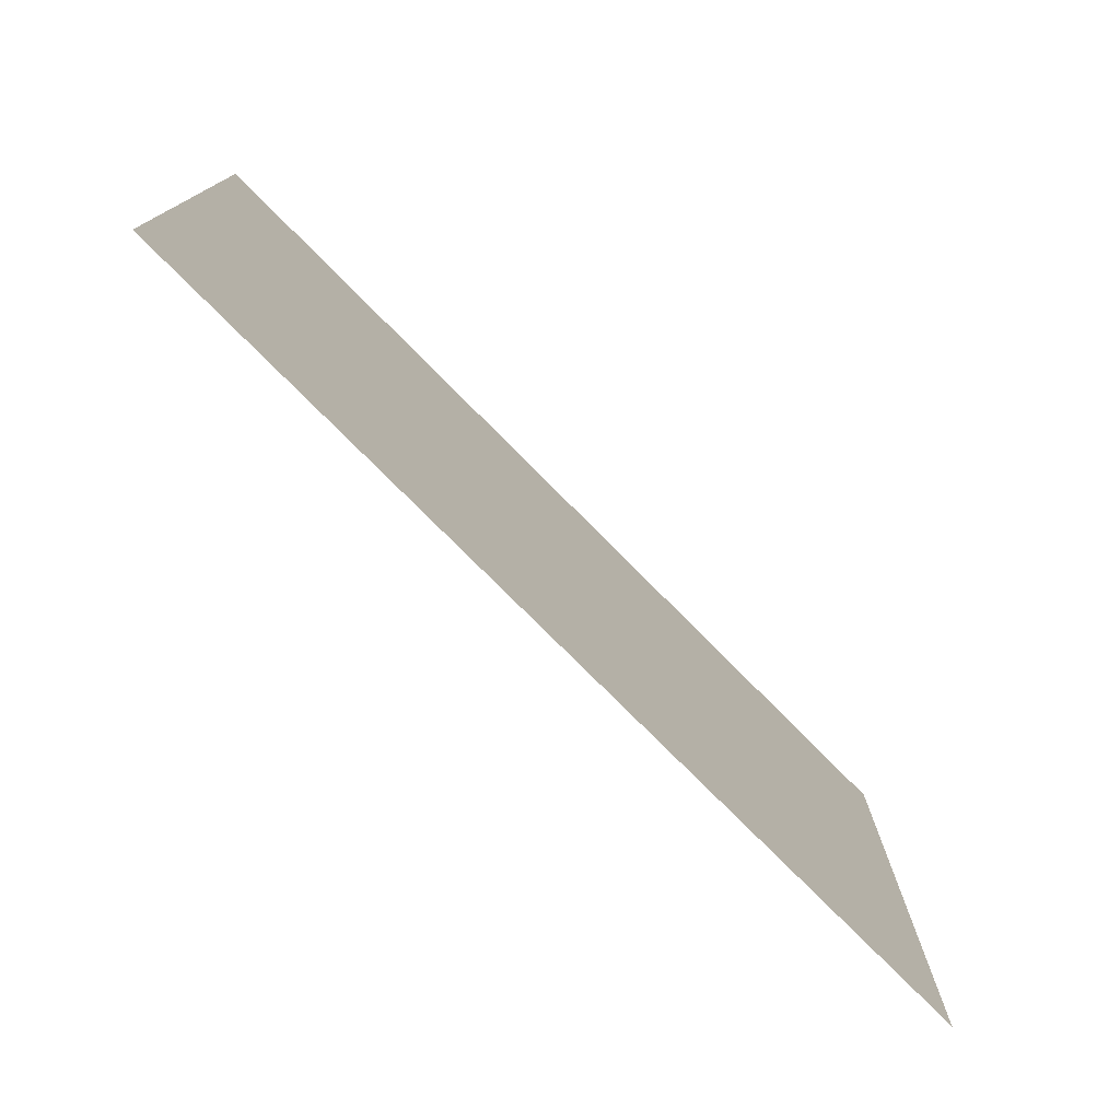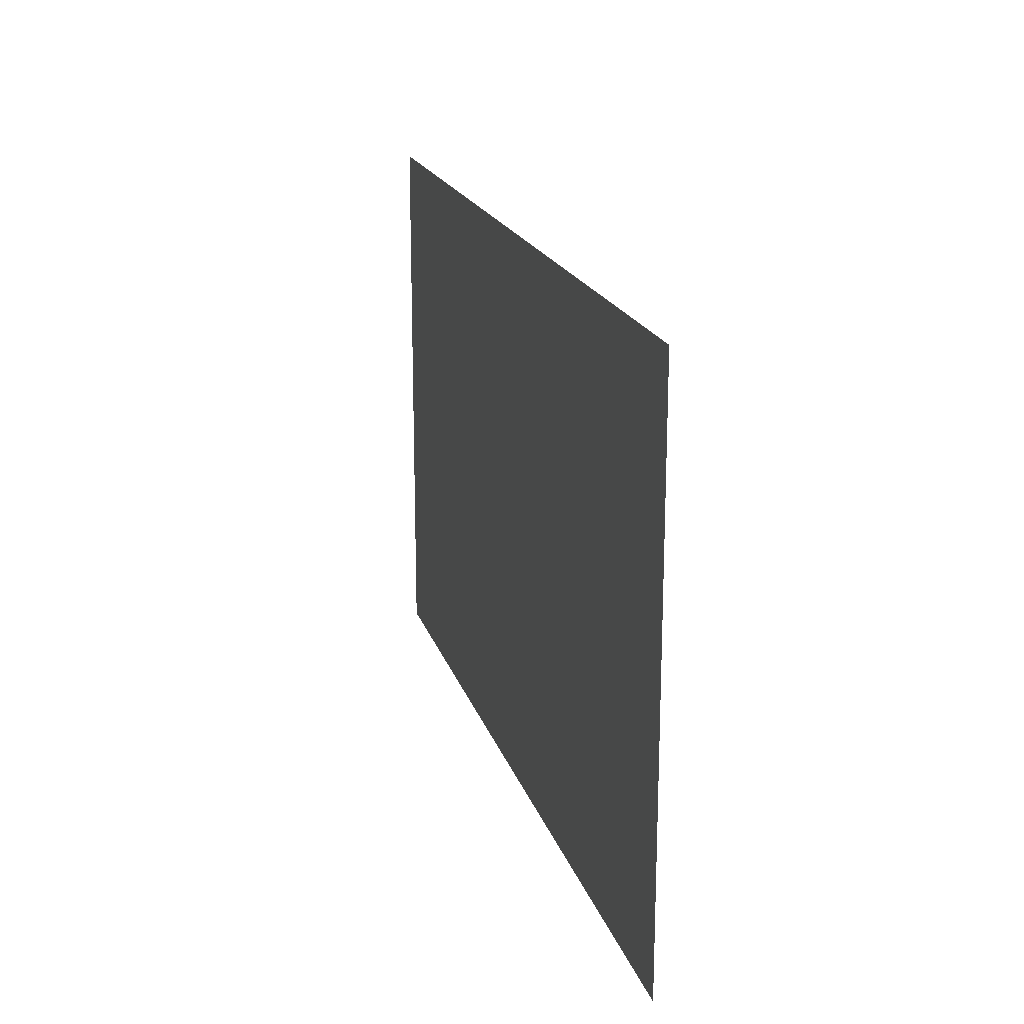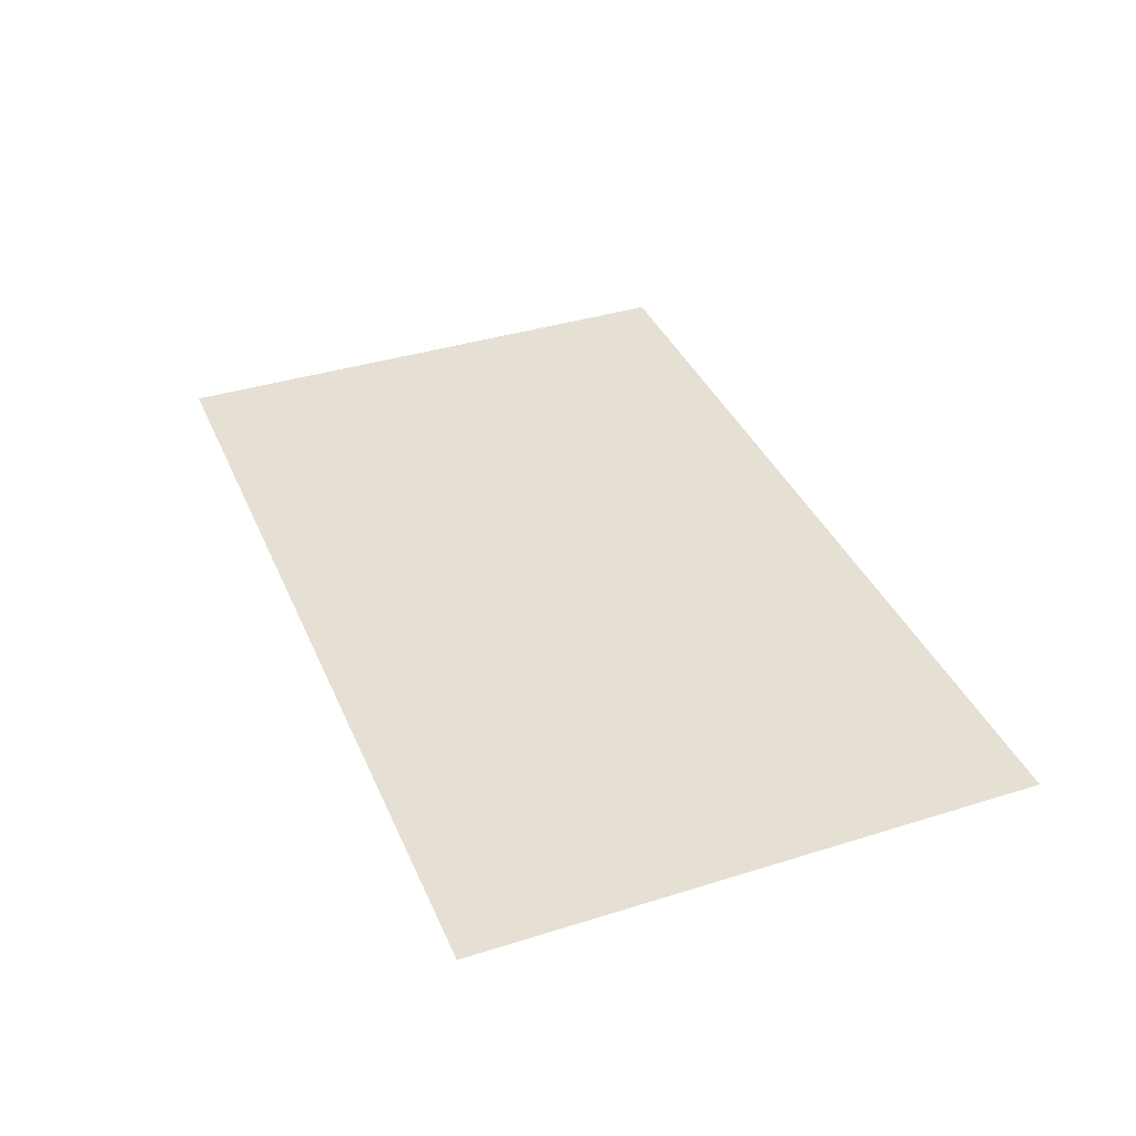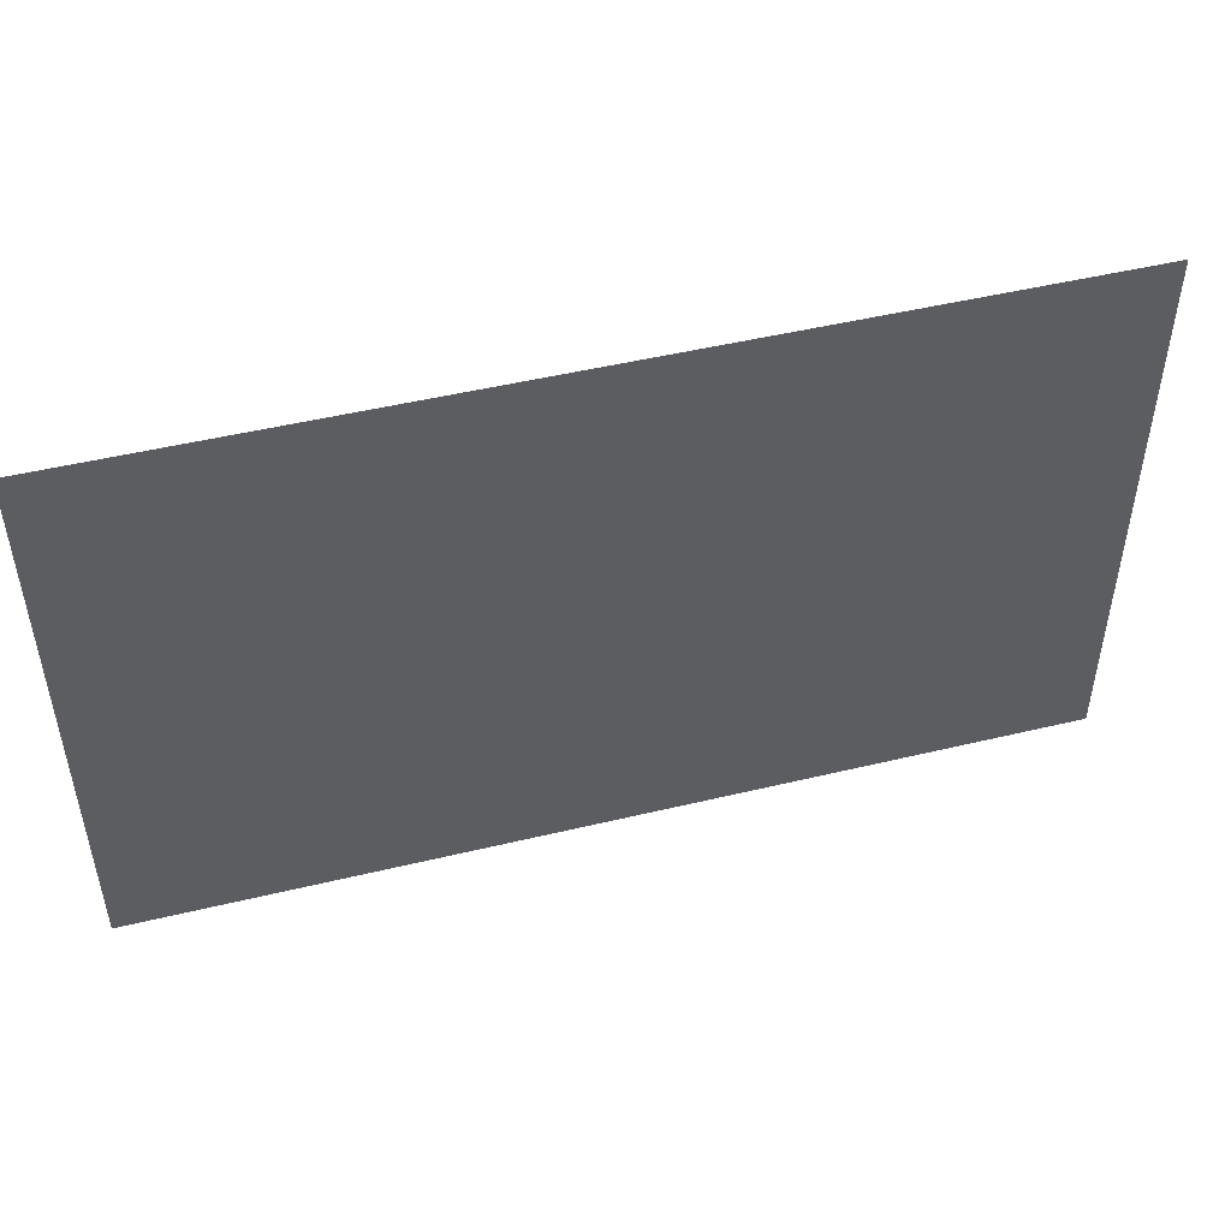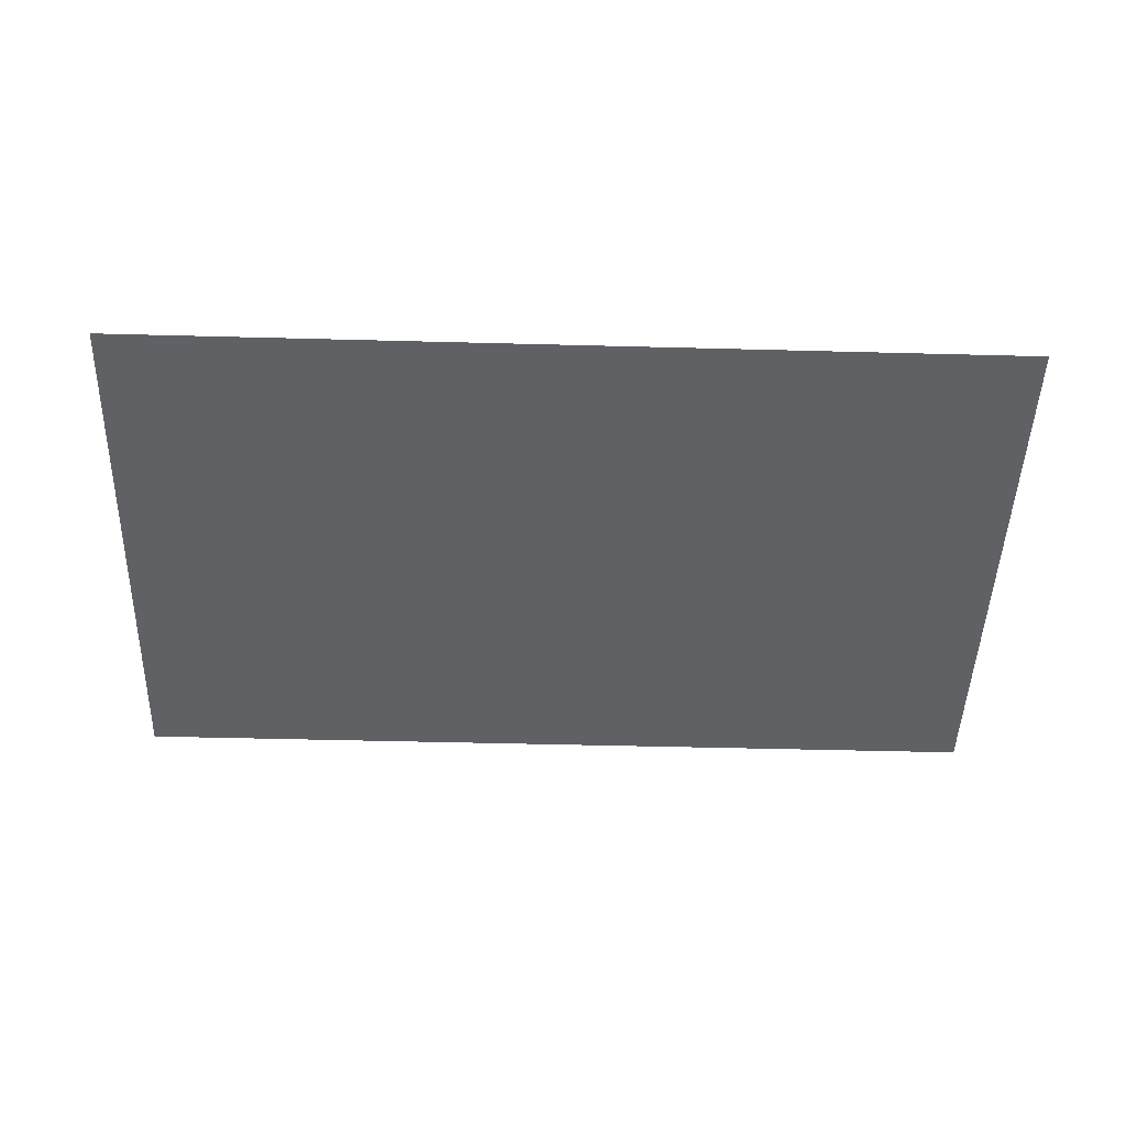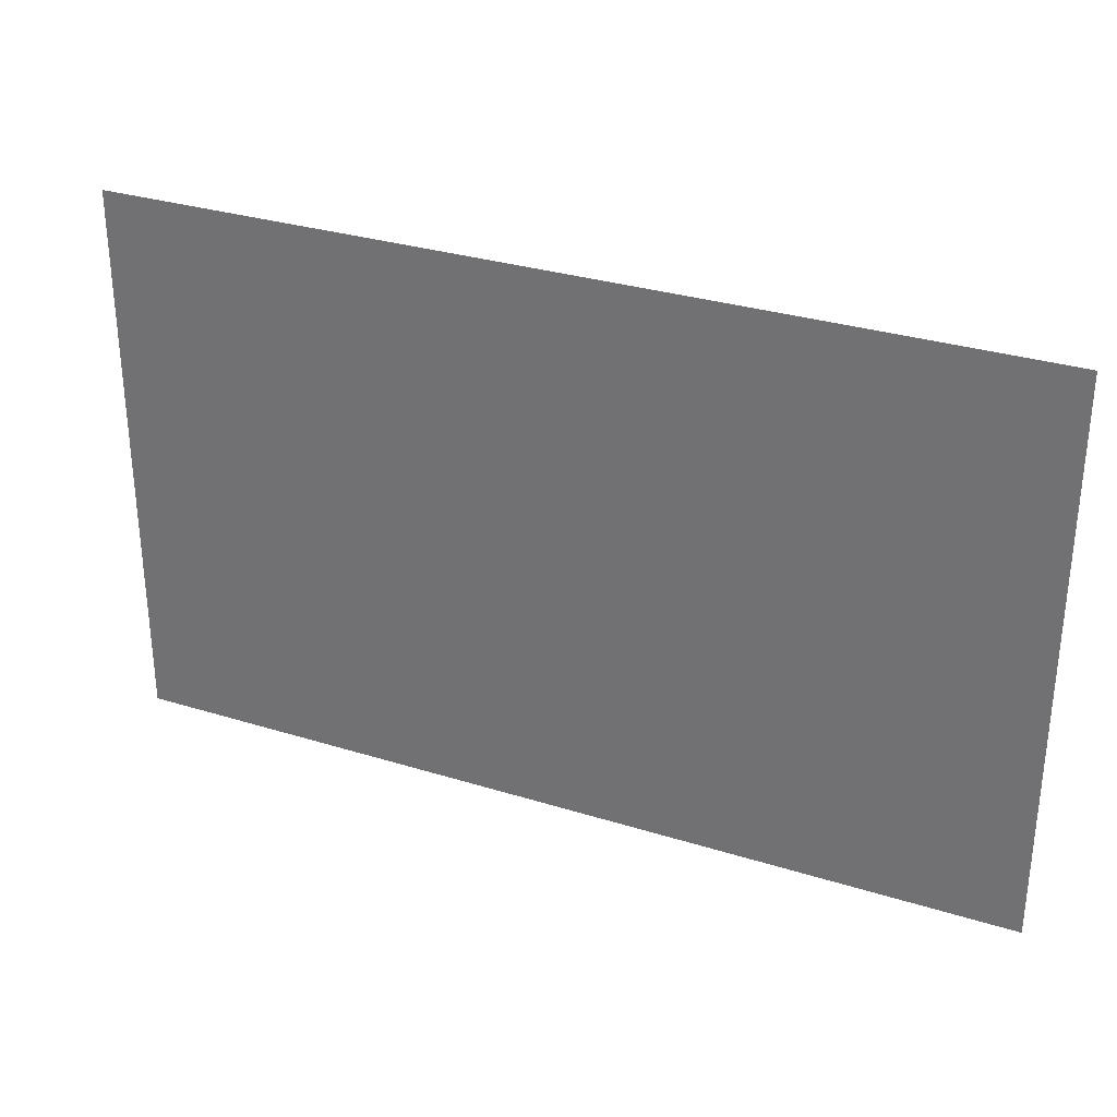
<metadata>
{"format":"obj","ext":"obj","renderer":"f3d","projection":"perspective","resolution":1024,"background":"white","views":[{"elev":-76.2,"azim":134.7,"up":"+Z"},{"elev":18.7,"azim":75.1,"up":"+Z"},{"elev":38.0,"azim":-111.7,"up":"+Y"},{"elev":48.7,"azim":-15.0,"up":"+Z"},{"elev":-47.6,"azim":178.3,"up":"+Y"},{"elev":30.9,"azim":24.1,"up":"+Z"}]}
</metadata>
<code>
o handle.001_Cube.006
v 2.45 0.3712 -0.3665
v 2.45 0.3712 0.3934
v 1.215 0.3712 -0.3665
v 1.215 0.3712 0.3934
f 1 2 4 3

</code>
